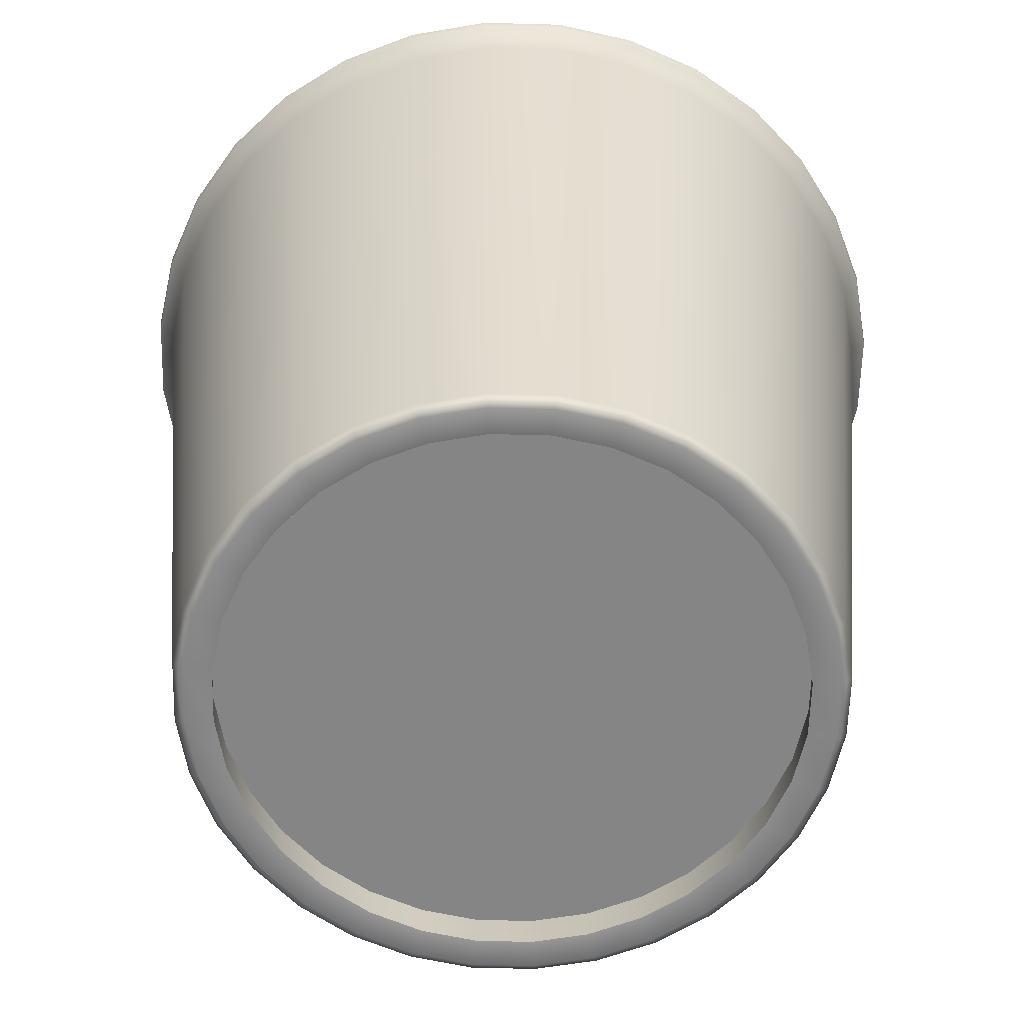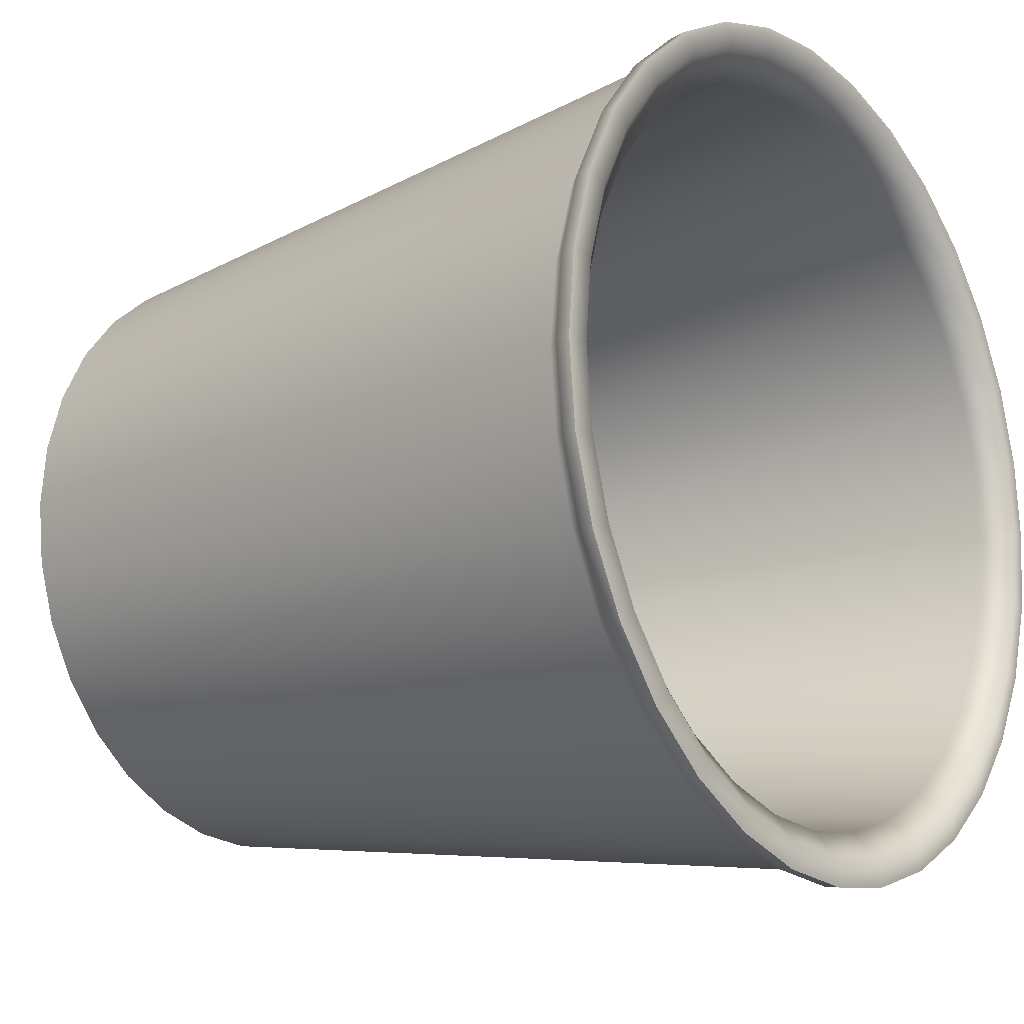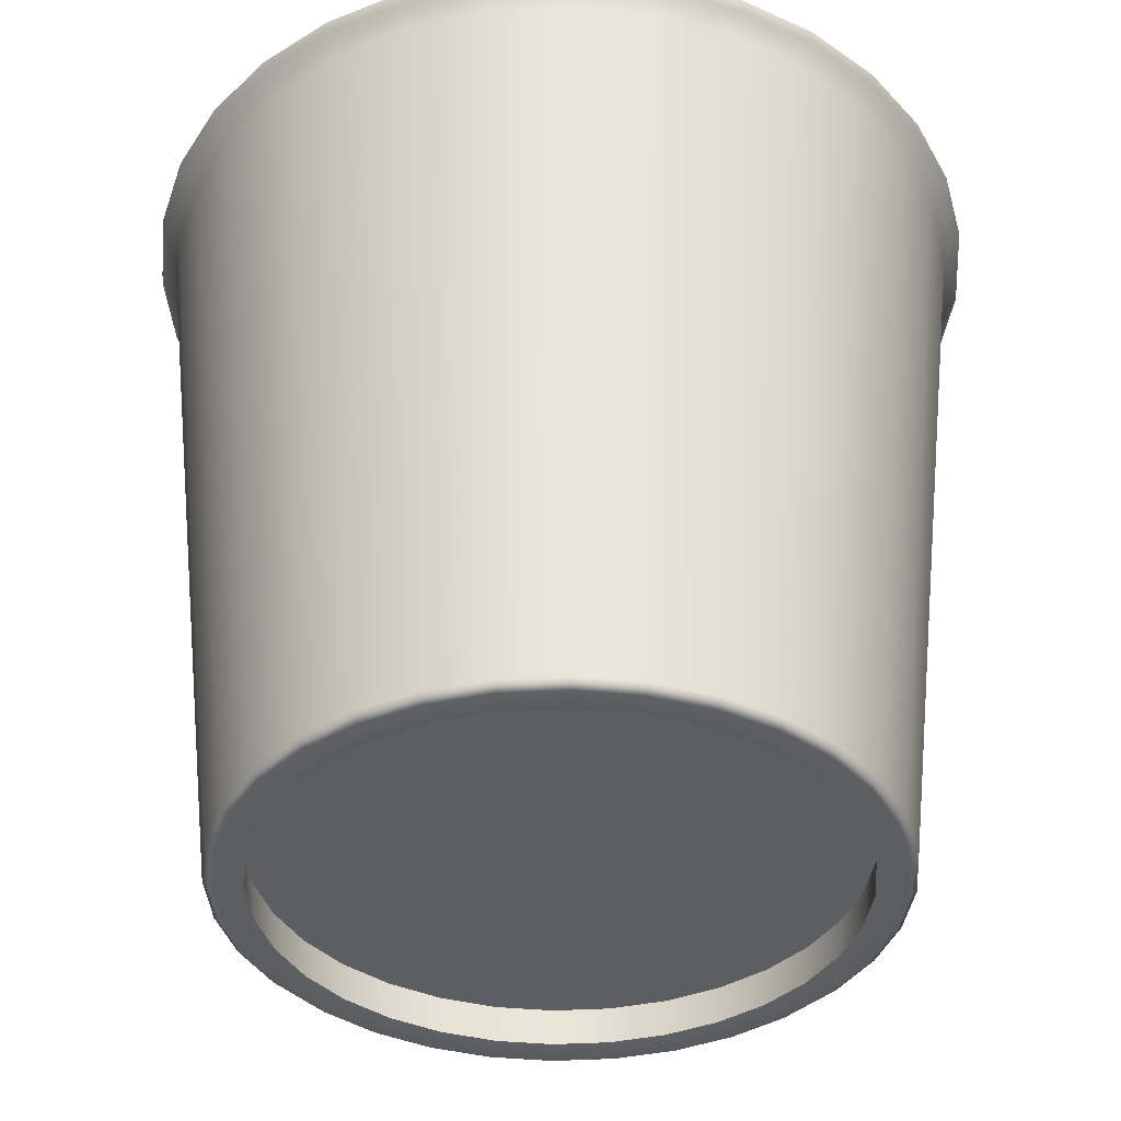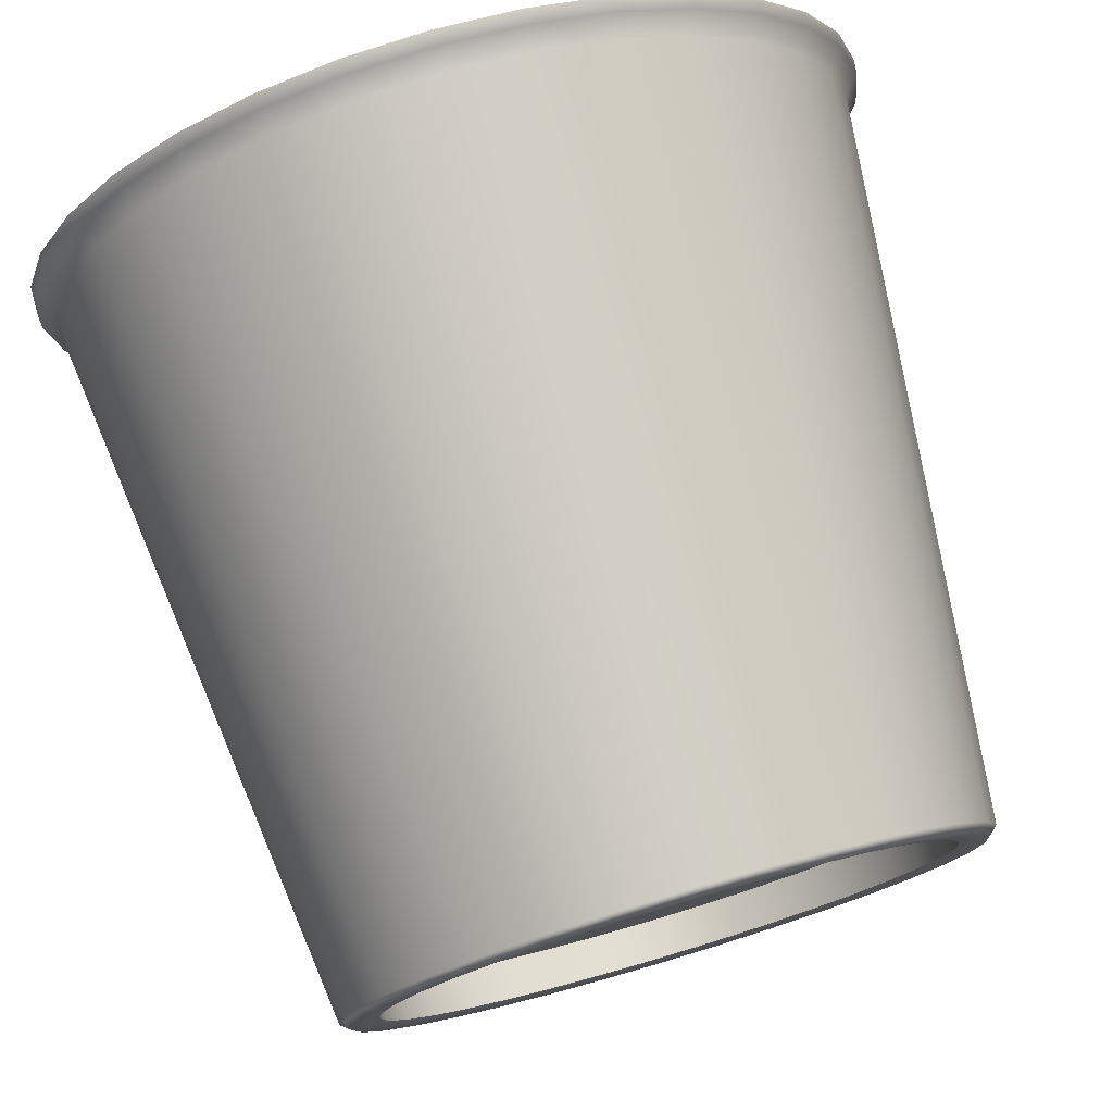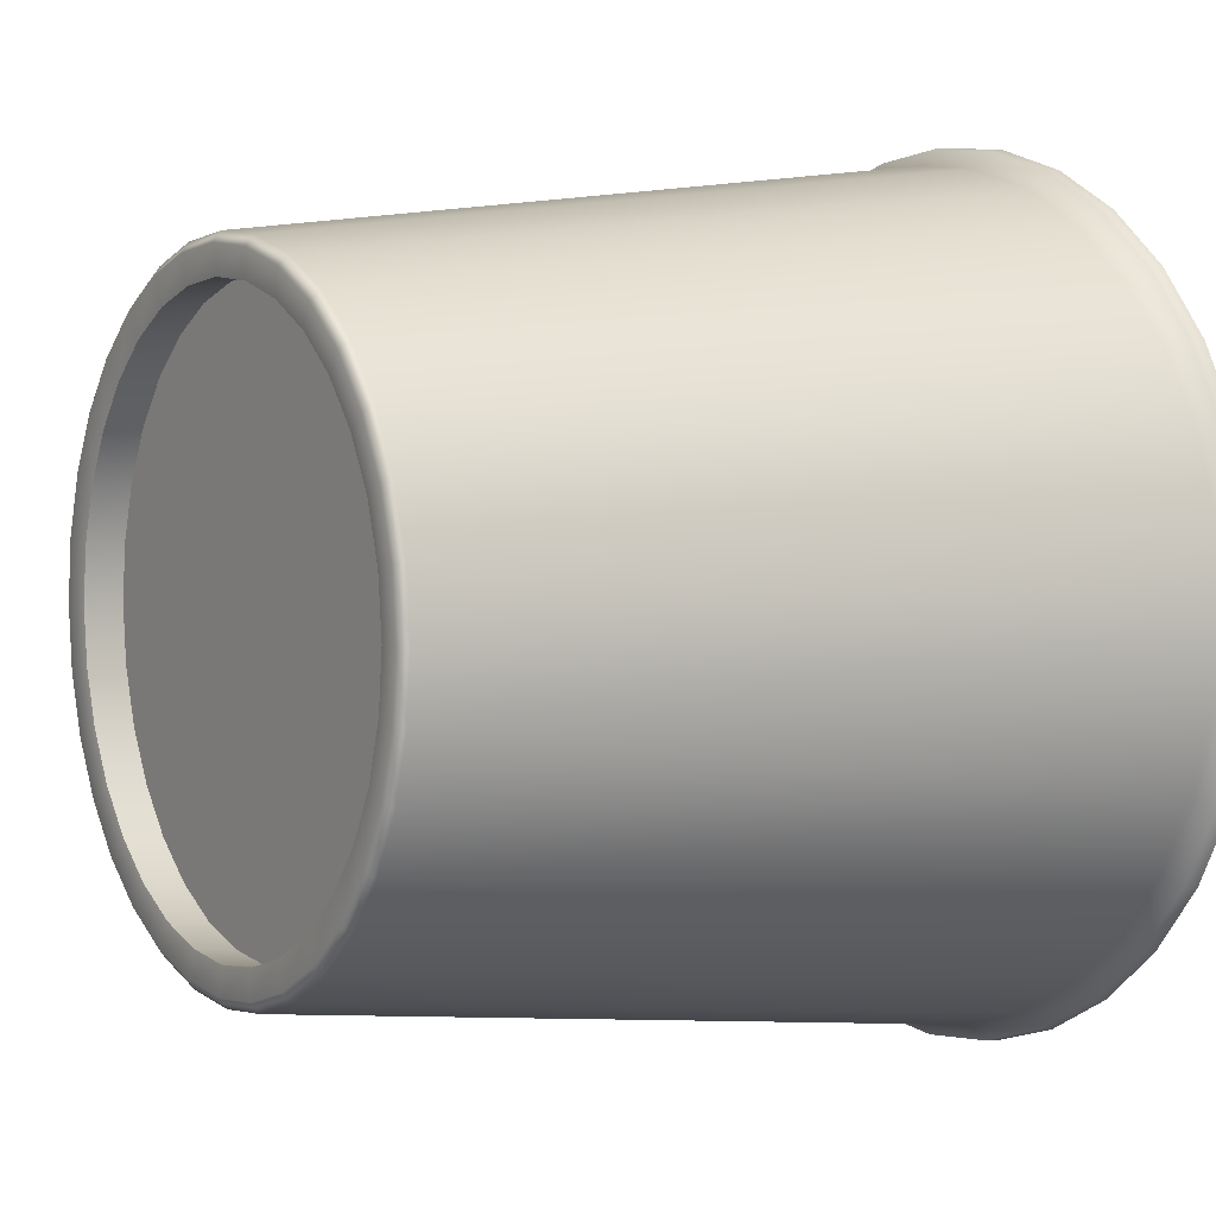
<metadata>
{"format":"obj","ext":"obj","renderer":"f3d","projection":"perspective","resolution":1024,"background":"white","views":[{"elev":-61.7,"azim":-119.7,"up":"+Y"},{"elev":-15.3,"azim":127.0,"up":"+Z"},{"elev":-38.4,"azim":178.5,"up":"+Y"},{"elev":77.1,"azim":-16.4,"up":"+Z"},{"elev":3.5,"azim":57.7,"up":"+Z"}]}
</metadata>
<code>
o SM_DiceCup_01_Cylinder.068
v -0 -0.276 -1.693
v 0.6477 -0.276 -1.564
v 1.197 -0.276 -1.197
v 1.564 -0.276 -0.6477
v 1.693 -0.276 0
v 1.564 -0.276 0.6477
v 1.197 -0.276 1.197
v 0.6477 -0.276 1.564
v -0 -0.276 1.693
v -0.6477 -0.276 1.564
v -1.197 -0.276 1.197
v -1.564 -0.276 0.6477
v -1.693 -0.276 -0
v -1.564 -0.276 -0.6477
v -1.197 -0.276 -1.197
v -0.6477 -0.276 -1.564
v 0.3302 -0.276 -1.66
v 0.9403 -0.276 -1.407
v 1.407 -0.276 -0.9403
v 1.66 -0.276 -0.3302
v 1.66 -0.276 0.3302
v 1.407 -0.276 0.9403
v 0.9403 -0.276 1.407
v 0.3302 -0.276 1.66
v -0.3302 -0.276 1.66
v -0.9403 -0.276 1.407
v -1.407 -0.276 0.9403
v -1.66 -0.276 0.3302
v -1.66 -0.276 -0.3302
v -1.407 -0.276 -0.9403
v -0.9403 -0.276 -1.407
v -0.3302 -0.276 -1.66
v -0 0.1986 -1.748
v -0 -0.0378 -1.72
v 0.6688 0.1986 -1.615
v 0.6583 -0.0378 -1.589
v 1.236 0.1986 -1.236
v 1.216 -0.0378 -1.216
v 1.615 0.1986 -0.6688
v 1.589 -0.0378 -0.6583
v 1.748 0.1986 0
v 1.72 -0.0378 0
v 1.615 0.1986 0.6688
v 1.589 -0.0378 0.6583
v 1.236 0.1986 1.236
v 1.216 -0.0378 1.216
v 0.6688 0.1986 1.615
v 0.6583 -0.0378 1.589
v -0 0.1986 1.748
v -0 -0.0378 1.72
v -0.6688 0.1986 1.615
v -0.6583 -0.0378 1.589
v -1.236 0.1986 1.236
v -1.216 -0.0378 1.216
v -1.615 0.1986 0.6688
v -1.589 -0.0378 0.6583
v -1.748 0.1986 -0
v -1.72 -0.0378 -0
v -1.615 0.1986 -0.6688
v -1.589 -0.0378 -0.6583
v -1.236 0.1986 -1.236
v -1.216 -0.0378 -1.216
v -0.6688 0.1986 -1.615
v -0.6583 -0.0378 -1.589
v 0.3356 -0.0378 -1.687
v 0.3409 0.1986 -1.714
v 0.9709 0.1986 -1.453
v 0.9557 -0.0378 -1.43
v 1.453 0.1986 -0.9709
v 1.43 -0.0378 -0.9557
v 1.714 0.1986 -0.3409
v 1.687 -0.0378 -0.3356
v 1.714 0.1986 0.3409
v 1.687 -0.0378 0.3356
v 1.453 0.1986 0.9709
v 1.43 -0.0378 0.9557
v 0.9709 0.1986 1.453
v 0.9557 -0.0378 1.43
v 0.3409 0.1986 1.714
v 0.3356 -0.0378 1.687
v -0.3409 0.1986 1.714
v -0.3356 -0.0378 1.687
v -0.9709 0.1986 1.453
v -0.9557 -0.0378 1.43
v -1.453 0.1986 0.9709
v -1.43 -0.0378 0.9557
v -1.714 0.1986 0.3409
v -1.687 -0.0378 0.3356
v -1.714 0.1986 -0.3409
v -1.687 -0.0378 -0.3356
v -1.453 0.1986 -0.9709
v -1.43 -0.0378 -0.9557
v -0.9709 0.1986 -1.453
v -0.9557 -0.0378 -1.43
v -0.3409 0.1986 -1.714
v -0.3356 -0.0378 -1.687
v 1.709 4.052 1.709
v 2.233 4.052 0.9249
v 2.417 4.052 -0
v 2.233 4.052 -0.9249
v -2.417 4.052 -0
v -2.233 4.052 0.9249
v 1.709 4.052 -1.709
v -1.709 4.052 1.709
v -0.9249 4.052 2.233
v 0.9249 4.052 -2.233
v -0 4.052 -2.417
v -0 4.052 2.417
v 0.9249 4.052 2.233
v -2.233 4.052 -0.9249
v -1.709 4.052 -1.709
v -0.9249 4.052 -2.233
v 0.4715 4.052 -2.37
v 1.343 4.052 -2.01
v 2.01 4.052 -1.343
v 2.37 4.052 -0.4715
v 2.37 4.052 0.4715
v 2.01 4.052 1.343
v 1.343 4.052 2.01
v 0.4715 4.052 2.37
v -0.4715 4.052 2.37
v -1.343 4.052 2.01
v -2.01 4.052 1.343
v -2.37 4.052 0.4715
v -2.37 4.052 -0.4715
v -2.01 4.052 -1.343
v -1.343 4.052 -2.01
v -0.4715 4.052 -2.37
v 2.1 4.248 1.403
v 2.334 4.248 0.9667
v 1.786 4.248 1.786
v 2.477 4.248 0.4928
v 2.526 4.248 -0
v 2.477 4.248 -0.4928
v 2.334 4.248 -0.9667
v -2.334 4.248 -0.9667
v -2.477 4.248 -0.4928
v 2.1 4.248 -1.403
v 1.786 4.248 -1.786
v -2.477 4.248 0.4928
v -2.334 4.248 0.9667
v -2.526 4.248 -0
v -2.1 4.248 1.403
v -1.786 4.248 1.786
v 1.403 4.248 -2.1
v 0.9667 4.248 -2.334
v -1.403 4.248 2.1
v -0.9667 4.248 2.334
v -0.4928 4.248 2.477
v -0 4.248 2.526
v -0 4.161 -2.516
v -0 4.248 -2.526
v 0.4928 4.248 2.477
v 0.9667 4.248 2.334
v 0.4928 4.248 -2.477
v 1.403 4.248 2.1
v -1.786 4.248 -1.786
v -2.1 4.248 -1.403
v -0.9667 4.248 -2.334
v -1.403 4.248 -2.1
v -0.4928 4.248 -2.477
v 0.4908 4.161 -2.468
v 1.398 4.161 -2.092
v 2.092 4.161 -1.398
v 2.468 4.161 -0.4908
v 2.468 4.161 0.4908
v 2.092 4.161 1.398
v 1.398 4.161 2.092
v 0.4908 4.161 2.468
v -0.4908 4.161 2.468
v -1.398 4.161 2.092
v -2.092 4.161 1.398
v -2.468 4.161 0.4908
v -2.468 4.161 -0.4908
v -2.092 4.161 -1.398
v -1.398 4.161 -2.092
v -0.4908 4.161 -2.468
v -0.9628 4.161 -2.324
v -1.779 4.161 -1.779
v -2.324 4.161 -0.9628
v 0.9628 4.161 2.324
v -0 4.161 2.516
v 0.9628 4.161 -2.324
v -0.9628 4.161 2.324
v -1.779 4.161 1.779
v 1.779 4.161 -1.779
v -2.324 4.161 0.9628
v -2.516 4.161 -0
v 2.324 4.161 -0.9628
v 2.516 4.161 -0
v 2.324 4.161 0.9628
v 1.779 4.161 1.779
v -0 -0.2951 1.858
v -0 -0.2475 1.918
v 0.3624 -0.2951 1.822
v 0.3742 -0.2474 1.881
v 0.7108 -0.2951 1.716
v 0.734 -0.2475 1.772
v 1.066 -0.2474 1.595
v 1.032 -0.2951 1.544
v 1.313 -0.2951 1.313
v 1.356 -0.2475 1.356
v 1.544 -0.2951 1.032
v 1.595 -0.2474 1.066
v 1.716 -0.2951 0.7108
v 1.772 -0.2475 0.734
v 1.822 -0.2951 0.3624
v 1.881 -0.2474 0.3742
v 1.858 -0.2951 0
v 1.918 -0.2475 -0
v 1.822 -0.2951 -0.3624
v 1.881 -0.2474 -0.3742
v 1.716 -0.2951 -0.7108
v 1.772 -0.2475 -0.734
v 1.544 -0.2951 -1.032
v 1.595 -0.2474 -1.066
v 1.313 -0.2951 -1.313
v 1.356 -0.2475 -1.356
v 1.032 -0.2951 -1.544
v 1.066 -0.2474 -1.595
v 0.7108 -0.2951 -1.716
v 0.734 -0.2475 -1.772
v 0.3624 -0.2951 -1.822
v 0.3742 -0.2474 -1.881
v -0 -0.2951 -1.858
v -0 -0.2475 -1.918
v -0.3624 -0.2951 1.822
v -0.3742 -0.2474 1.881
v -0.7108 -0.2951 1.716
v -0.734 -0.2475 1.772
v -1.032 -0.2951 1.544
v -1.066 -0.2474 1.595
v -1.313 -0.2951 1.313
v -1.356 -0.2475 1.356
v -1.544 -0.2951 1.032
v -1.595 -0.2474 1.066
v -1.716 -0.2951 0.7108
v -1.772 -0.2475 0.734
v -1.822 -0.2951 0.3624
v -1.881 -0.2474 0.3742
v -1.858 -0.2951 -0
v -1.918 -0.2475 -0
v -1.822 -0.2951 -0.3624
v -1.881 -0.2474 -0.3742
v -1.772 -0.2475 -0.734
v -1.716 -0.2951 -0.7108
v -1.595 -0.2474 -1.066
v -1.544 -0.2951 -1.032
v -1.356 -0.2475 -1.356
v -1.313 -0.2951 -1.313
v -1.066 -0.2474 -1.595
v -1.032 -0.2951 -1.544
v -0.734 -0.2475 -1.772
v -0.7108 -0.2951 -1.716
v -0.3742 -0.2474 -1.881
v -0.3624 -0.2951 -1.822
v -0 4.263 -2.397
v -0 4.109 -2.202
v 0.8425 4.109 -2.034
v 0.9171 4.263 -2.214
v 1.557 4.109 -1.557
v 1.695 4.263 -1.695
v 2.034 4.109 -0.8425
v 2.214 4.263 -0.9171
v 2.202 4.109 0
v 2.397 4.263 -0
v 2.034 4.109 0.8425
v 2.214 4.263 0.9171
v 1.557 4.109 1.557
v 1.695 4.263 1.695
v 0.8425 4.109 2.034
v 0.9171 4.263 2.214
v -0 4.109 2.202
v -0 4.263 2.397
v -0.8425 4.109 2.034
v -0.9171 4.263 2.214
v -1.557 4.109 1.557
v -1.695 4.263 1.695
v -2.034 4.109 0.8425
v -2.214 4.263 0.9171
v -2.202 4.109 -0
v -2.397 4.263 -0
v -2.034 4.109 -0.8425
v -2.214 4.263 -0.9171
v -1.557 4.109 -1.557
v -1.695 4.263 -1.695
v -0.8425 4.109 -2.034
v -0.9171 4.263 -2.214
v 0.4675 4.263 -2.35
v 0.4295 4.109 -2.159
v 1.331 4.263 -1.993
v 1.223 4.109 -1.83
v 1.993 4.263 -1.331
v 1.83 4.109 -1.223
v 2.35 4.263 -0.4675
v 2.159 4.109 -0.4295
v 2.35 4.263 0.4675
v 2.159 4.109 0.4295
v 1.993 4.263 1.331
v 1.83 4.109 1.223
v 1.331 4.263 1.993
v 1.223 4.109 1.83
v 0.4675 4.263 2.35
v 0.4295 4.109 2.159
v -0.4675 4.263 2.35
v -0.4295 4.109 2.159
v -1.331 4.263 1.993
v -1.223 4.109 1.83
v -1.993 4.263 1.331
v -1.83 4.109 1.223
v -2.35 4.263 0.4675
v -2.159 4.109 0.4295
v -2.35 4.263 -0.4675
v -2.159 4.109 -0.4295
v -1.993 4.263 -1.331
v -1.83 4.109 -1.223
v -1.331 4.263 -1.993
v -1.223 4.109 -1.83
v -0.4675 4.263 -2.35
v -0.4295 4.109 -2.159
f 66 35 259 290
f 251 127 112 253
f 278 309 143 144
f 67 37 261 292
f 104 122 171 185
f 32 16 254 256
f 69 39 263 294
f 297 268 130 132
f 31 15 250 252
f 71 41 265 296
f 311 282 142 140
f 30 14 246 248
f 73 43 267 298
f 122 105 184 171
f 244 125 110 245
f 75 45 269 300
f 295 266 133 134
f 240 124 101 242
f 77 47 271 302
f 293 264 135 138
f 236 123 102 238
f 79 49 273 304
f 105 121 170 184
f 232 122 104 234
f 81 51 275 306
f 319 257 152 161
f 196 120 108 194
f 83 53 277 308
f 121 108 182 170
f 199 119 109 198
f 85 55 279 310
f 286 317 160 157
f 204 118 97 202
f 87 57 281 312
f 280 311 140 141
f 208 117 98 206
f 89 59 283 314
f 272 303 153 154
f 212 116 99 210
f 91 61 285 316
f 108 120 169 182
f 216 115 100 214
f 93 63 287 318
f 305 276 148 149
f 220 114 103 218
f 1 17 65 34
f 120 109 181 169
f 109 119 168 181
f 224 113 106 222
f 32 1 34 96
f 269 45 77 302
f 106 114 220 222
f 112 128 255 253
f 18 2 221 219
f 287 63 95 320
f 104 123 236 234
f 261 37 69 294
f 28 12 237 239
f 279 55 87 312
f 97 119 199 202
f 23 7 201 200
f 271 47 79 304
f 103 115 216 218
f 228 121 105 230
f 19 3 217 215
f 102 124 240 238
f 263 39 71 296
f 268 299 129 130
f 29 13 241 243
f 281 57 89 314
f 109 120 196 198
f 24 8 197 195
f 273 49 81 306
f 100 116 212 214
f 20 4 213 211
f 101 125 244 242
f 265 41 73 298
f 110 126 247 245
f 283 59 91 316
f 108 121 228 194
f 26 10 229 231
f 275 51 83 308
f 99 117 208 210
f 255 128 107 226
f 21 5 209 207
f 226 107 113 224
f 247 126 111 249
f 267 43 75 300
f 259 35 67 292
f 111 127 251 249
f 95 33 258 320
f 285 61 93 318
f 105 122 232 230
f 27 11 233 235
f 277 53 85 310
f 98 118 204 206
f 22 6 205 203
f 17 2 36 65
f 64 16 32 96
f 31 16 64 94
f 62 15 31 94
f 30 15 62 92
f 60 14 30 92
f 29 14 60 90
f 58 13 29 90
f 28 13 58 88
f 56 12 28 88
f 27 12 56 86
f 54 11 27 86
f 26 11 54 84
f 52 10 26 84
f 25 10 52 82
f 50 9 25 82
f 24 9 50 80
f 48 8 24 80
f 23 8 48 78
f 46 7 23 78
f 22 7 46 76
f 44 6 22 76
f 21 6 44 74
f 42 5 21 74
f 20 5 42 72
f 40 4 20 72
f 19 4 40 70
f 38 3 19 70
f 18 3 38 68
f 36 2 18 68
f 119 97 192 168
f 16 31 252 254
f 317 288 159 160
f 15 30 248 250
f 262 293 138 139
f 14 29 243 246
f 284 315 158 136
f 13 28 239 241
f 97 118 167 192
f 12 27 235 237
f 118 98 191 167
f 11 26 231 233
f 98 117 166 191
f 10 25 227 229
f 274 305 149 150
f 9 24 195 193
f 117 99 190 166
f 8 23 200 197
f 307 278 144 147
f 7 22 203 201
f 315 286 157 158
f 6 21 207 205
f 99 116 165 190
f 5 20 211 209
f 291 262 139 145
f 4 19 215 213
f 116 100 189 165
f 3 18 219 217
f 2 17 223 221
f 113 107 151 162
f 34 65 36 68 38 70 40 72 42 74 44 76 46 78 48 80 50 82 52 84 54 86 56 88 58 90 60 92 62 94 64 96
f 66 33 95 63 93 61 91 59 89 57 87 55 85 53 83 51 81 49 79 47 77 45 75 43 73 41 71 39 69 37 67 35
f 1 32 256 225
f 17 1 225 223
f 151 152 155 162
f 177 161 152 151
f 176 160 159 178
f 175 158 157 179
f 174 137 136 180
f 173 140 142 188
f 172 143 141 187
f 171 147 144 185
f 170 149 148 184
f 169 153 150 182
f 168 156 154 181
f 167 129 131 192
f 166 132 130 191
f 165 134 133 190
f 164 138 135 189
f 163 145 139 186
f 162 155 146 183
f 159 161 177 178
f 157 160 176 179
f 136 158 175 180
f 142 137 174 188
f 141 140 173 187
f 144 143 172 185
f 148 147 171 184
f 150 149 170 182
f 154 153 169 181
f 131 156 168 192
f 130 129 167 191
f 133 132 166 190
f 135 134 165 189
f 139 138 164 186
f 146 145 163 183
f 123 104 185 172
f 299 270 131 129
f 102 123 172 187
f 288 319 161 159
f 257 289 155 152
f 124 102 187 173
f 303 274 150 153
f 313 284 136 137
f 101 124 173 188
f 289 260 146 155
f 264 295 134 135
f 125 101 188 174
f 110 125 174 180
f 266 297 132 133
f 270 301 156 131
f 309 280 141 143
f 126 110 180 175
f 260 291 145 146
f 111 126 175 179
f 114 106 183 163
f 127 111 179 176
f 106 113 162 183
f 112 127 176 178
f 301 272 154 156
f 103 114 163 186
f 128 112 178 177
f 282 313 137 142
f 115 103 186 164
f 276 307 147 148
f 107 128 177 151
f 100 115 164 189
f 202 199 200 201
f 204 202 201 203
f 206 204 203 205
f 208 206 205 207
f 210 208 207 209
f 212 210 209 211
f 214 212 211 213
f 244 245 246 243
f 242 244 243 241
f 240 242 241 239
f 216 214 213 215
f 238 240 239 237
f 218 216 215 217
f 236 238 237 235
f 234 236 235 233
f 232 234 233 231
f 220 218 217 219
f 230 232 231 229
f 222 220 219 221
f 228 230 229 227
f 194 228 227 193
f 196 194 193 195
f 198 196 195 197
f 224 222 221 223
f 226 224 223 225
f 199 198 197 200
f 245 247 248 246
f 247 249 250 248
f 249 251 252 250
f 251 253 254 252
f 253 255 256 254
f 255 226 225 256
f 25 9 193 227
f 260 289 290 259
f 289 257 258 290
f 262 291 292 261
f 291 260 259 292
f 264 293 294 263
f 293 262 261 294
f 266 295 296 265
f 295 264 263 296
f 268 297 298 267
f 297 266 265 298
f 270 299 300 269
f 299 268 267 300
f 272 301 302 271
f 301 270 269 302
f 274 303 304 273
f 303 272 271 304
f 276 305 306 275
f 305 274 273 306
f 278 307 308 277
f 307 276 275 308
f 280 309 310 279
f 309 278 277 310
f 282 311 312 281
f 311 280 279 312
f 284 313 314 283
f 313 282 281 314
f 286 315 316 285
f 315 284 283 316
f 288 317 318 287
f 317 286 285 318
f 257 319 320 258
f 319 288 287 320
f 33 66 290 258

</code>
